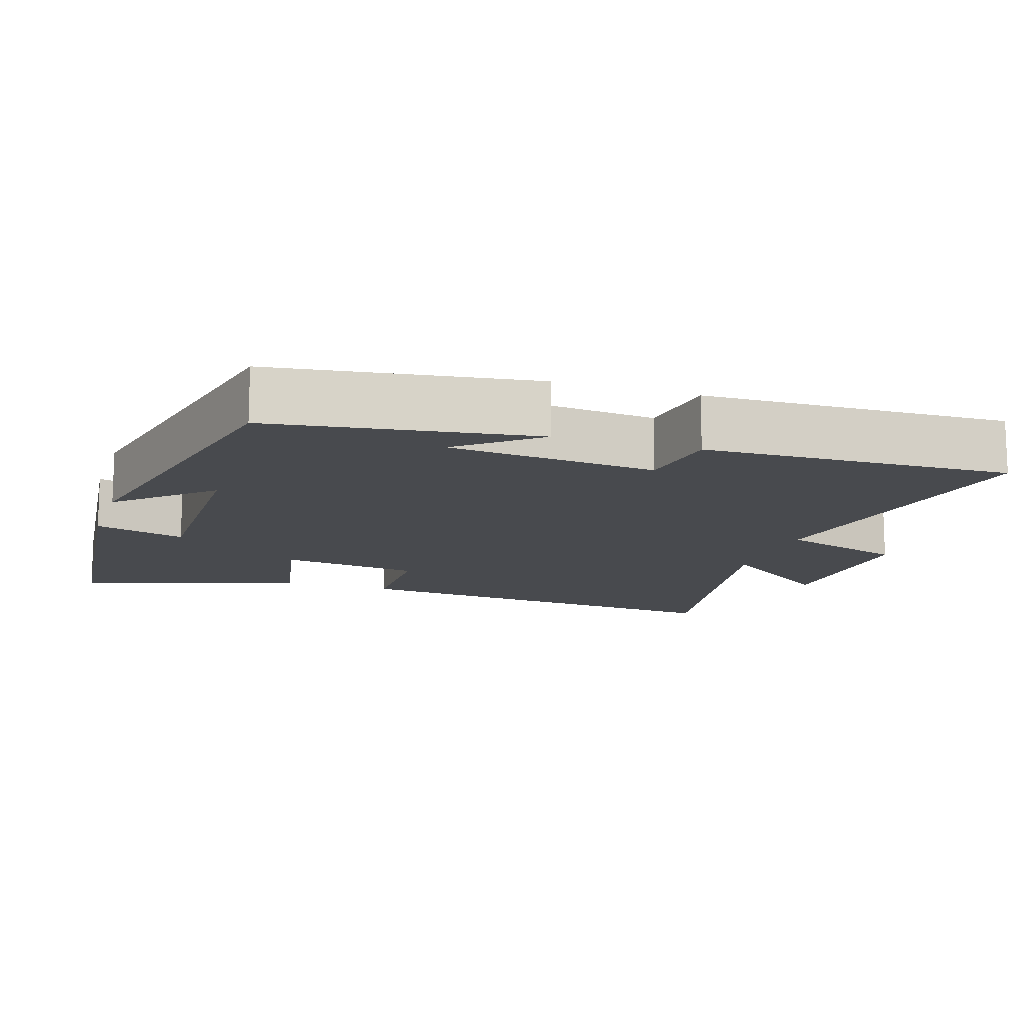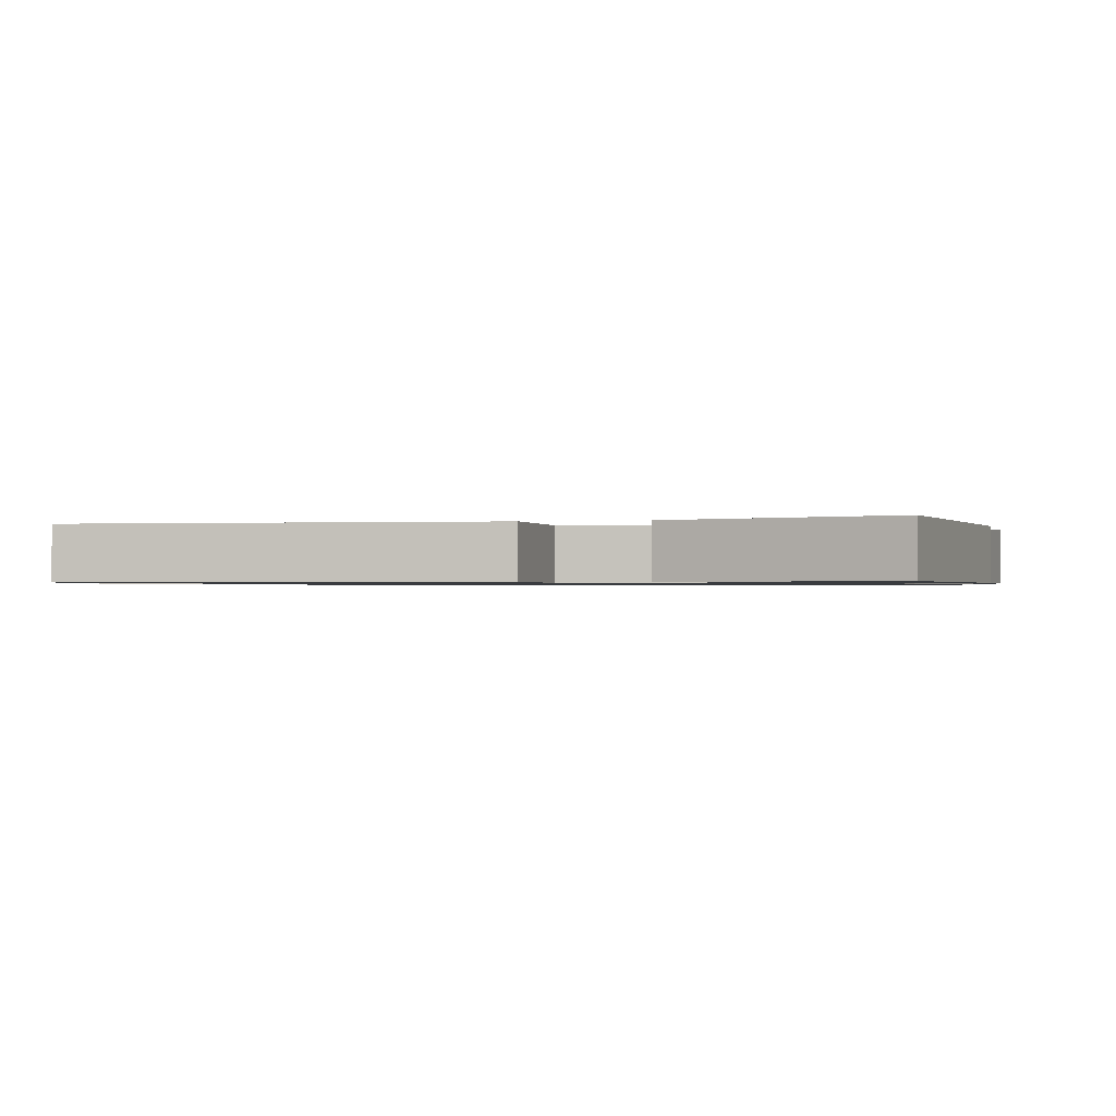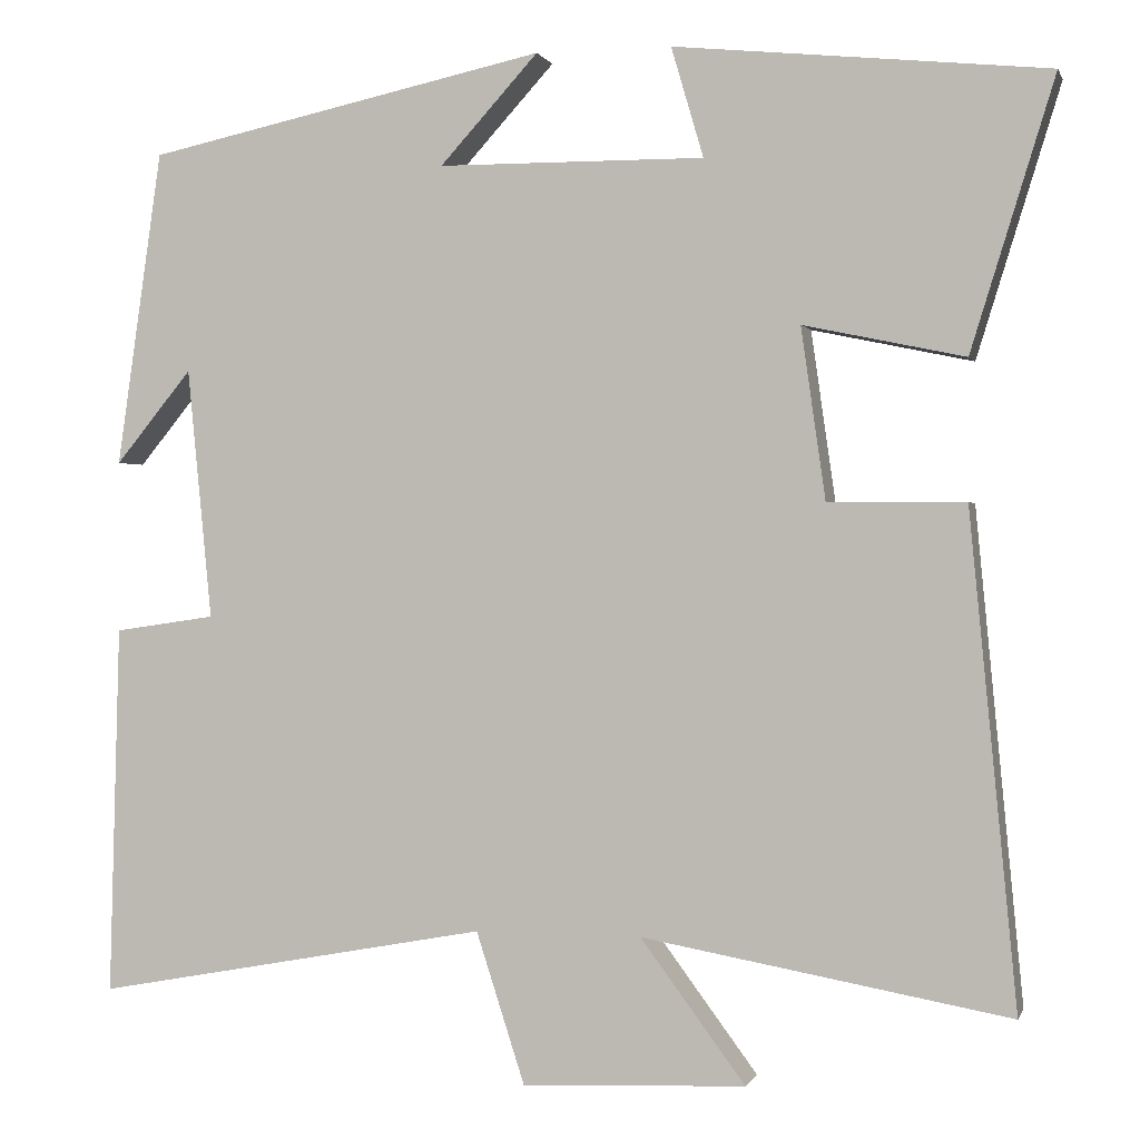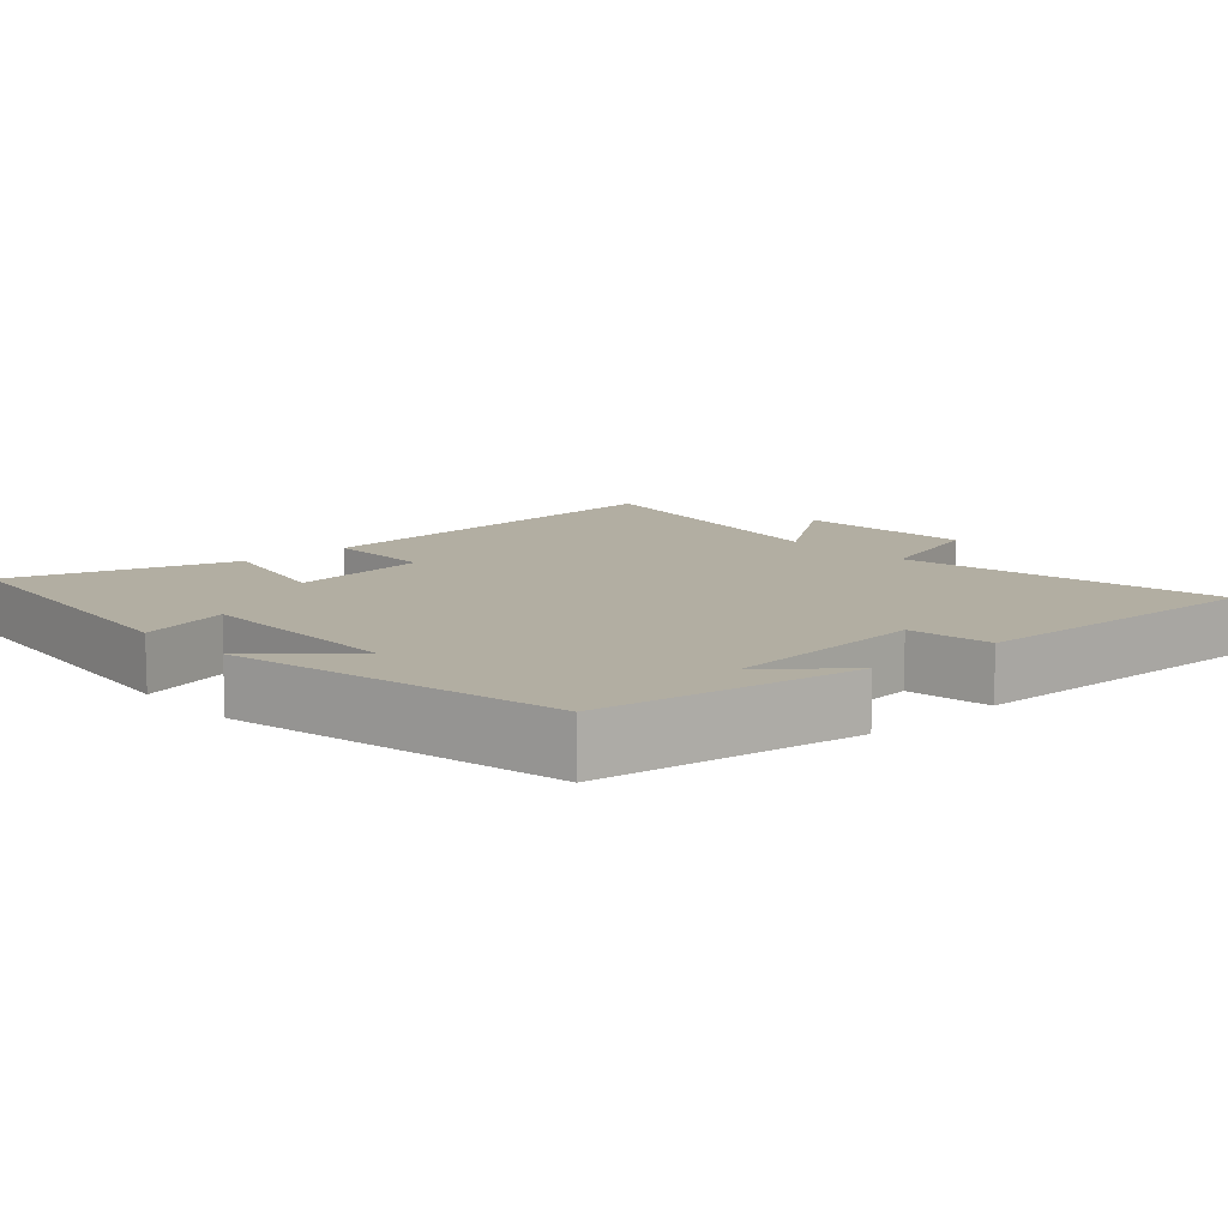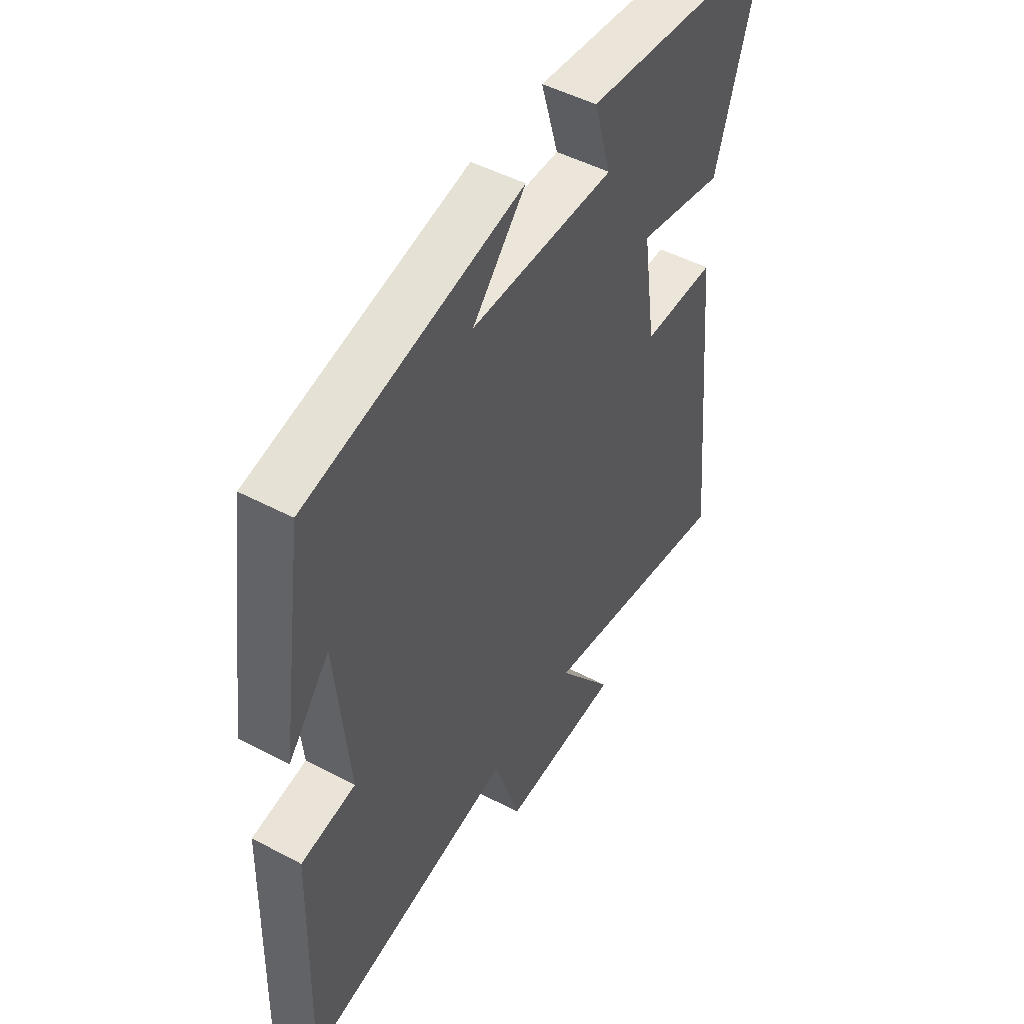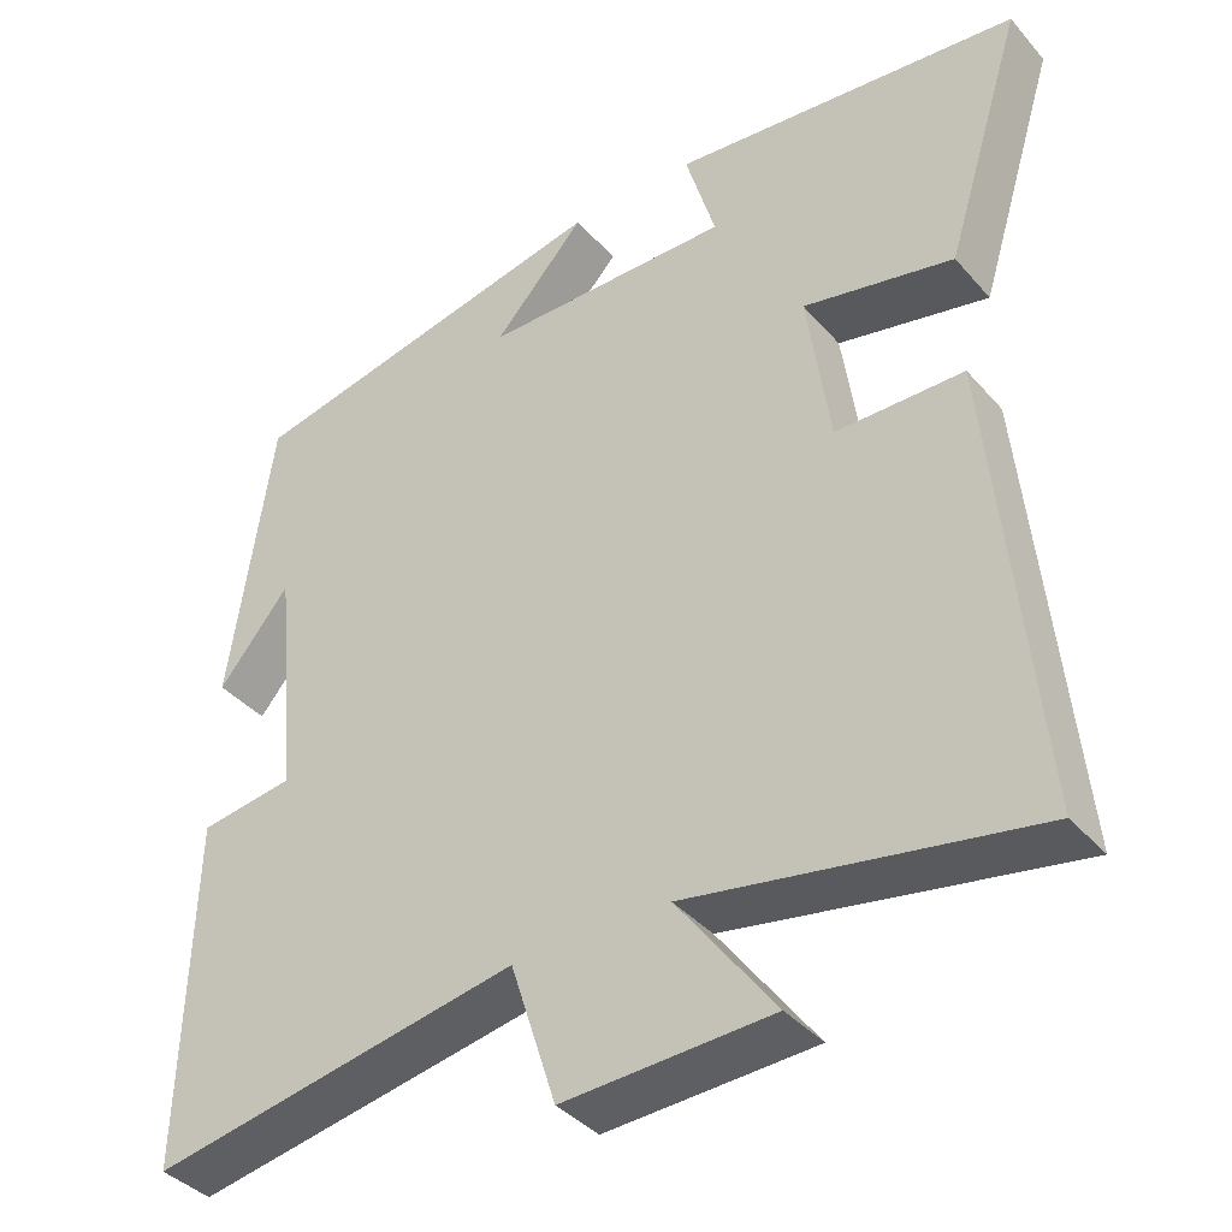
<metadata>
{"format":"obj","ext":"obj","renderer":"f3d","projection":"perspective","resolution":1024,"background":"white","views":[{"elev":-13.1,"azim":72.0,"up":"+Y"},{"elev":-0.9,"azim":-75.0,"up":"+Y"},{"elev":0.3,"azim":-165.5,"up":"+Z"},{"elev":10.7,"azim":48.1,"up":"+Y"},{"elev":48.5,"azim":120.6,"up":"+Z"},{"elev":-38.6,"azim":-143.9,"up":"+Z"}]}
</metadata>
<code>
v -0.554 0.07 -0.575
v -0.5 0.07 -0.012
v -0.343 0.07 -0.011
v -0.315 0.07 0.185
v -0.5 0.07 0.146
v -0.596 0.07 0.456
v -0.168 0.07 0.5
v -0.205 0.07 0.374
v 0.101 0.07 0.376
v -0.012 0.07 0.5
v 0.448 0.07 0.401
v 0.5 0.07 0.039
v 0.412 0.07 0.146
v 0.384 0.07 -0.142
v 0.5 0.07 -0.159
v 0.512 0.07 -0.584
v 0.059 0.07 -0.5
v 0.003 0.07 -0.674
v -0.253 0.07 -0.662
v -0.133 0.07 -0.5
v -0.554 0 -0.575
v -0.5 0 -0.012
v -0.343 0 -0.011
v -0.315 0 0.185
v -0.5 0 0.146
v -0.596 0 0.456
v -0.168 0 0.5
v -0.205 0 0.374
v 0.101 0 0.376
v -0.012 0 0.5
v 0.448 0 0.401
v 0.5 0 0.039
v 0.412 0 0.146
v 0.384 0 -0.142
v 0.5 0 -0.159
v 0.512 0 -0.584
v 0.059 0 -0.5
v 0.003 0 -0.674
v -0.253 0 -0.662
v -0.133 0 -0.5
f 17 18 19 20
f 14 15 16 17
f 13 14 17 20
f 11 12 13
f 9 10 11 13
f 8 9 13 20
f 5 6 7 8
f 4 5 8
f 3 4 8 20
f 1 2 3 20
f 40 39 38 37
f 37 36 35 34
f 40 37 34 33
f 33 32 31
f 33 31 30 29
f 40 33 29 28
f 28 27 26 25
f 28 25 24
f 40 28 24 23
f 40 23 22 21
f 1 21 22 2
f 2 22 23 3
f 3 23 24 4
f 4 24 25 5
f 5 25 26 6
f 6 26 27 7
f 7 27 28 8
f 8 28 29 9
f 9 29 30 10
f 10 30 31 11
f 11 31 32 12
f 12 32 33 13
f 13 33 34 14
f 14 34 35 15
f 15 35 36 16
f 16 36 37 17
f 17 37 38 18
f 18 38 39 19
f 19 39 40 20
f 20 40 21 1

</code>
